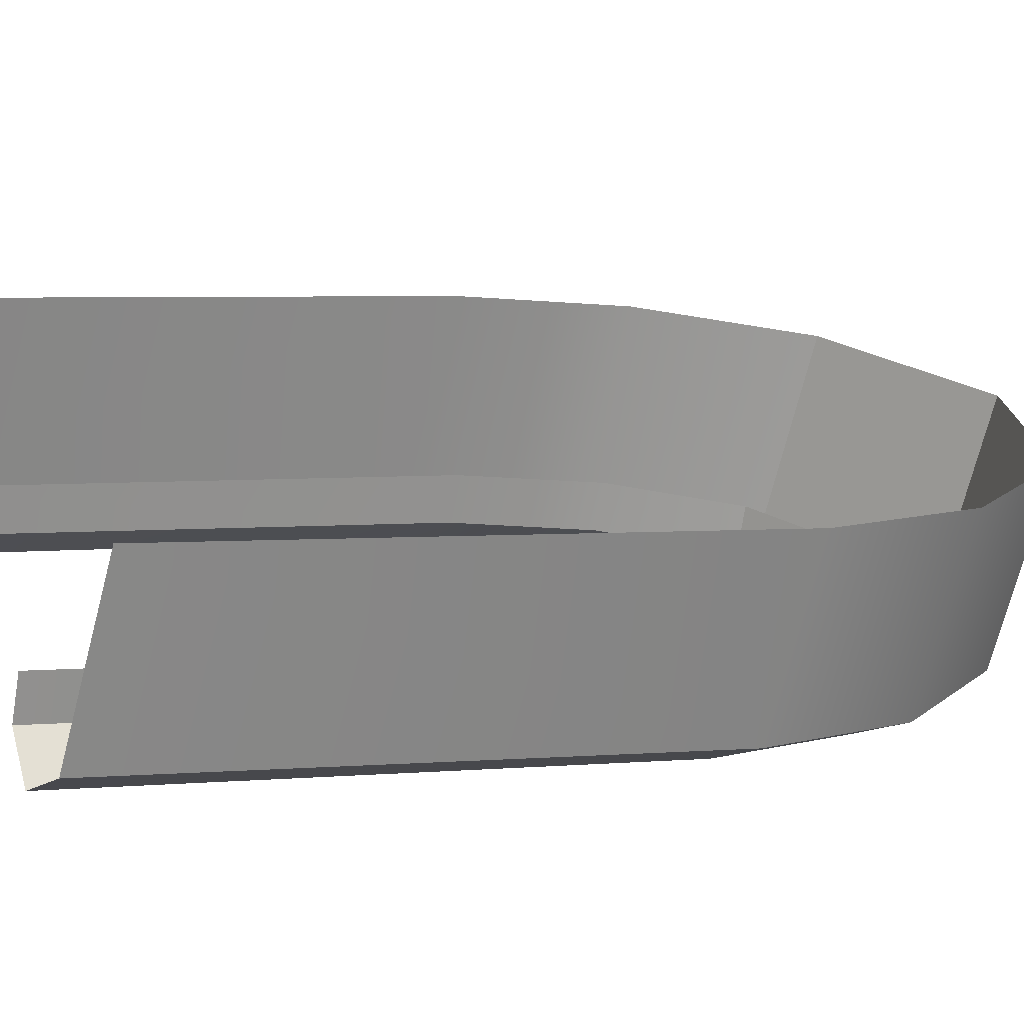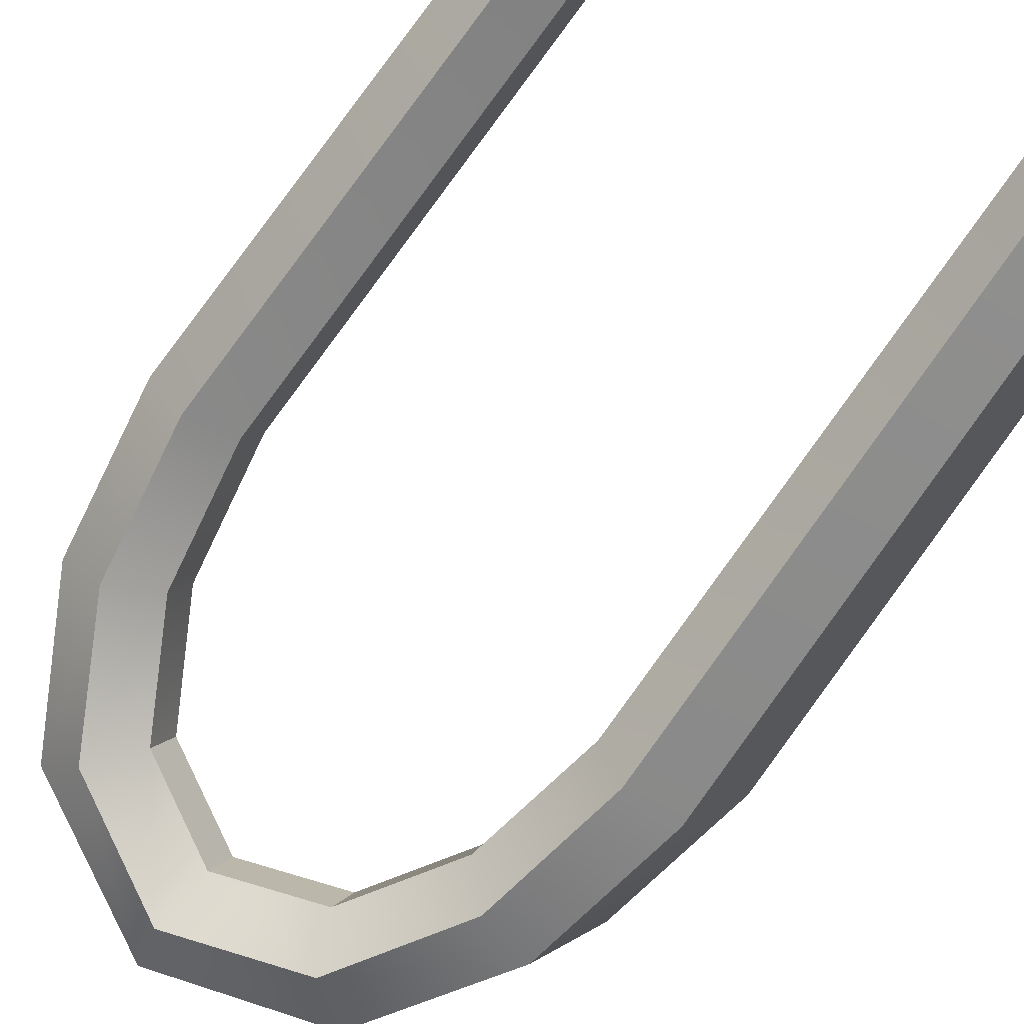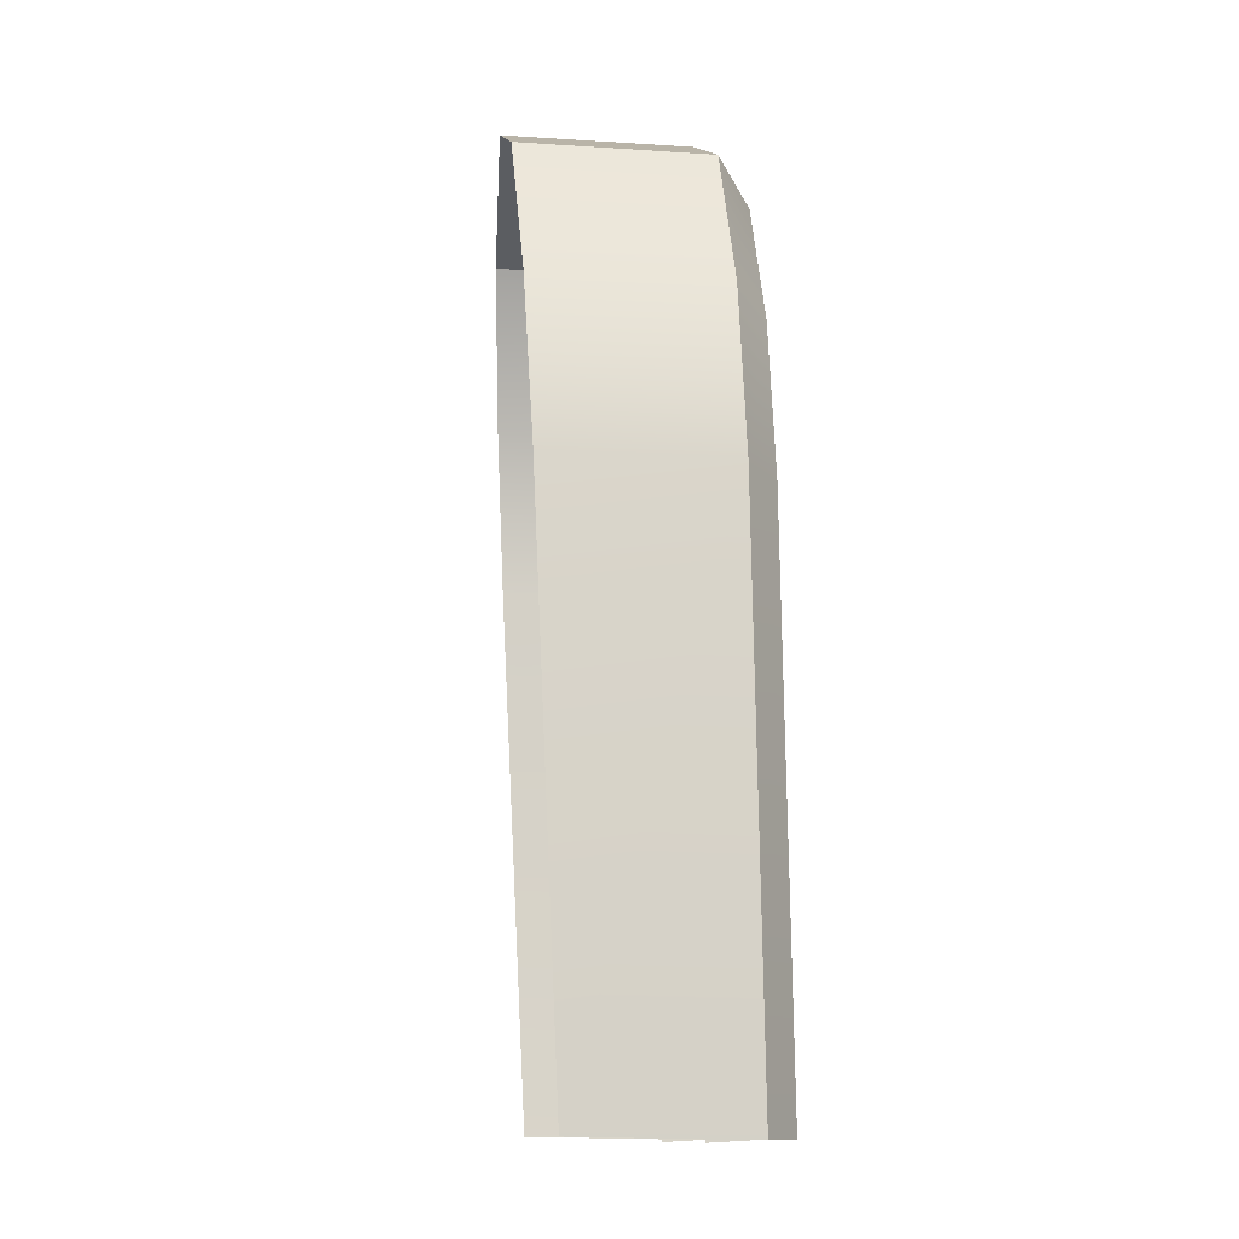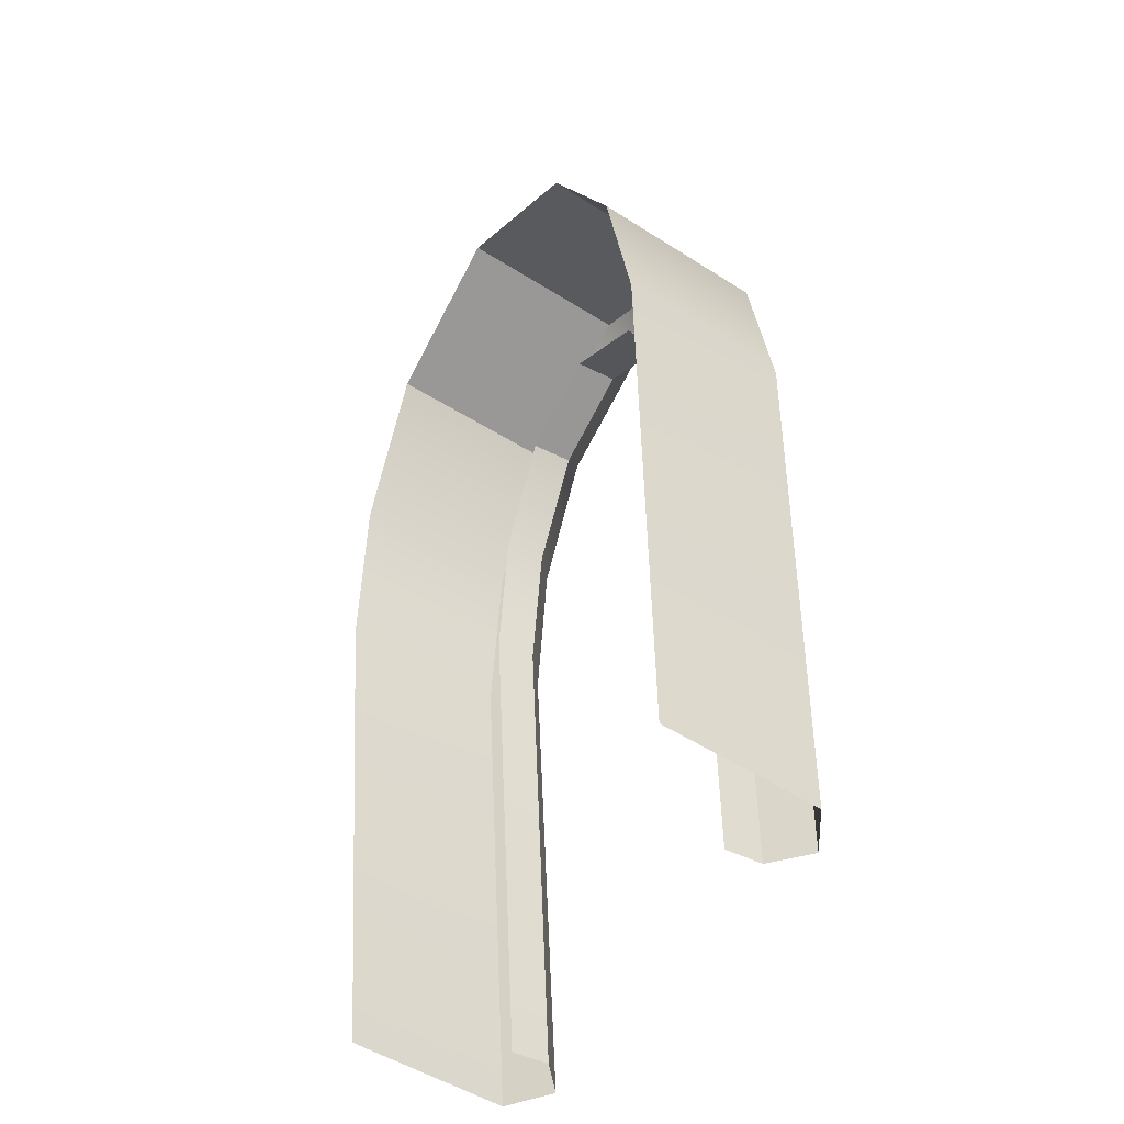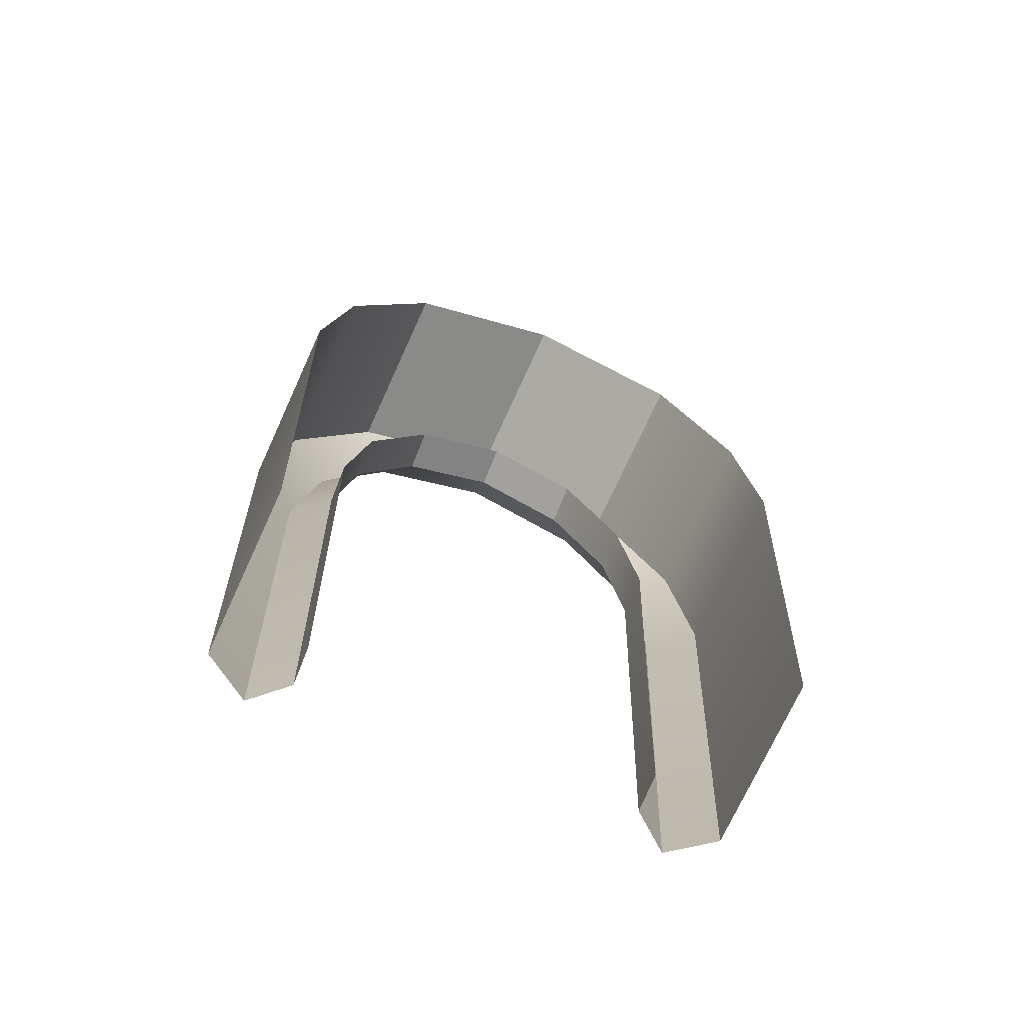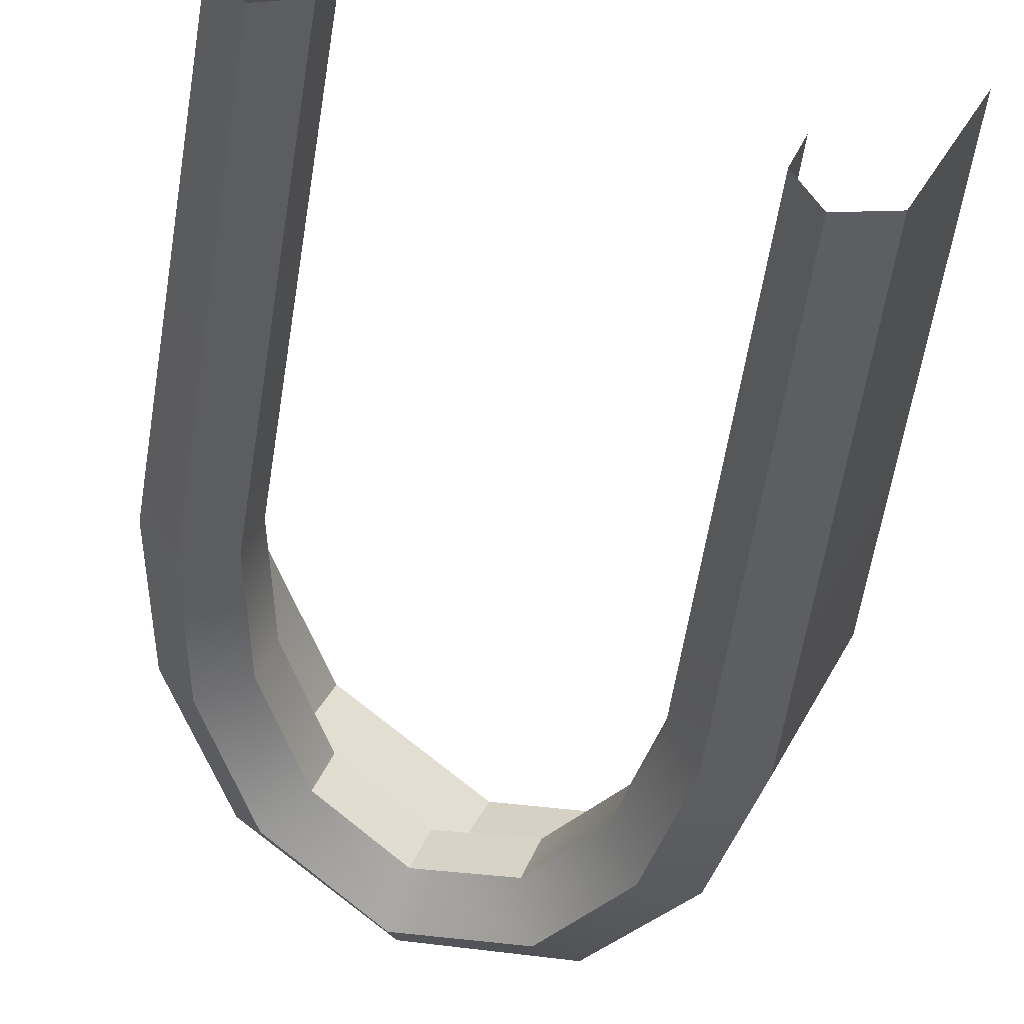
<metadata>
{"format":"obj","ext":"obj","renderer":"f3d","projection":"perspective","resolution":1024,"background":"white","views":[{"elev":-1.5,"azim":-123.2,"up":"+Y"},{"elev":-71.4,"azim":144.9,"up":"+Y"},{"elev":-11.9,"azim":-72.7,"up":"+Z"},{"elev":-47.8,"azim":-99.9,"up":"+Z"},{"elev":-73.8,"azim":-179.0,"up":"+Z"},{"elev":-46.2,"azim":172.1,"up":"+Y"}]}
</metadata>
<code>
g Color_01
v 0.1895 -6.551 6.085
v -0.04009 -6.687 4.486
v -0.6525 -6.578 4.521
v -0.4087 -6.428 6.268
v 0.8811 -6.228 7.457
v -0.4087 -6.428 6.268
v 0.3981 -6.048 7.842
v -1.25 -4.69 6.281
v -0.4549 -4.276 7.853
v 0.3981 -6.048 7.842
v -0.4087 -6.428 6.268
v -1.479 -4.876 4.538
v -0.6525 -6.578 4.521
v -1.172 -5.037 -1.261
v -0.3956 -6.616 -1.29
v 1.98 -5.368 8.641
v 0.3981 -6.048 7.842
v -0.4549 -4.276 7.853
v 1.123 -3.577 8.649
v 2.114 -5.698 8.104
v 0.8811 -6.228 7.457
v 0.3981 -6.048 7.842
v 1.98 -5.368 8.641
v 3.353 -5.201 7.457
v 3.571 -4.73 7.842
v 1.043 -5.803 7.045
v 0.4417 -6.086 5.873
v 0.1895 -6.551 6.085
v 0.8811 -6.228 7.457
v 1.986 -5.397 7.543
v 2.114 -5.698 8.104
v 2.936 -5.017 7.045
v 3.353 -5.201 7.457
v 3.37 -4.36 5.845
v 2.752 -4.574 7.016
v 2.936 -5.017 7.045
v 3.55 -4.795 5.873
v 3.609 -4.312 4.395
v 3.785 -4.737 4.423
v 3.505 -4.545 -1.314
v 3.664 -4.929 -1.29
v 3.55 -4.795 5.873
v 2.936 -5.017 7.045
v 3.353 -5.201 7.457
v 4.059 -4.944 6.085
v 0.8587 -5.361 7.016
v 0.4417 -6.086 5.873
v 1.043 -5.803 7.045
v 0.2608 -5.652 5.845
v 0.2219 -6.217 4.423
v 0.04521 -5.793 4.395
v 0.394 -6.288 -1.29
v 0.234 -5.904 -1.314
v 4.059 -4.944 6.085
v 3.353 -5.201 7.457
v 3.571 -4.73 7.842
v 4.396 -4.432 6.268
v 4.396 -4.432 6.268
v 3.571 -4.73 7.842
v 2.725 -2.955 7.853
v 3.565 -2.689 6.281
v 4.658 -4.371 4.521
v 3.844 -2.664 4.538
v 4.454 -4.601 -1.29
v 3.69 -3.017 -1.261
v 2.752 -4.574 7.016
v 1.801 -4.951 7.513
v 1.986 -5.397 7.543
v 2.936 -5.017 7.045
v 0.2219 -6.217 4.423
v 0.394 -6.288 -1.29
v 0.1666 -6.734 -1.288
v -0.04009 -6.687 4.486
v 0.4417 -6.086 5.873
v 0.1895 -6.551 6.085
v -0.04009 -6.687 4.486
v 0.1666 -6.734 -1.288
v -0.3956 -6.616 -1.29
v -0.6525 -6.578 4.521
v 3.571 -4.73 7.842
v 1.98 -5.368 8.641
v 1.123 -3.577 8.649
v 2.725 -2.955 7.853
v 3.664 -4.929 -1.29
v 4.303 -4.882 4.486
v 4.141 -5.083 -1.288
v 3.785 -4.737 4.423
v 3.55 -4.795 5.873
v 4.059 -4.944 6.085
v 4.303 -4.882 4.486
v 4.141 -5.083 -1.288
v 4.658 -4.371 4.521
v 4.454 -4.601 -1.29
v 4.303 -4.882 4.486
v 4.059 -4.944 6.085
v 4.396 -4.432 6.268
v 4.658 -4.371 4.521
v 1.801 -4.951 7.513
v 0.8587 -5.361 7.016
v 1.043 -5.803 7.045
v 1.986 -5.397 7.543
g Color_01_0
f 3 2 1
f 4 3 1
f 6 1 5
f 7 6 5
f 10 9 8
f 11 10 8
f 8 12 11
f 12 13 11
f 12 14 13
f 14 15 13
f 18 17 16
f 19 18 16
f 22 21 20
f 23 22 20
f 23 20 24
f 25 23 24
f 28 27 26
f 29 28 26
f 29 26 30
f 31 29 30
f 31 30 32
f 33 31 32
f 36 35 34
f 37 36 34
f 37 34 38
f 39 37 38
f 39 38 40
f 41 39 40
f 44 43 42
f 45 44 42
f 48 47 46
f 47 49 46
f 47 50 49
f 50 51 49
f 50 52 51
f 52 53 51
f 56 55 54
f 57 56 54
f 60 59 58
f 61 60 58
f 61 58 62
f 63 61 62
f 63 62 64
f 65 63 64
f 68 67 66
f 69 68 66
f 72 71 70
f 73 72 70
f 73 70 74
f 75 73 74
f 78 77 76
f 79 78 76
f 82 81 80
f 83 82 80
f 86 85 84
f 85 87 84
f 89 88 87
f 90 89 87
f 93 92 91
f 92 94 91
f 96 95 94
f 97 96 94
f 100 99 98
f 101 100 98

</code>
